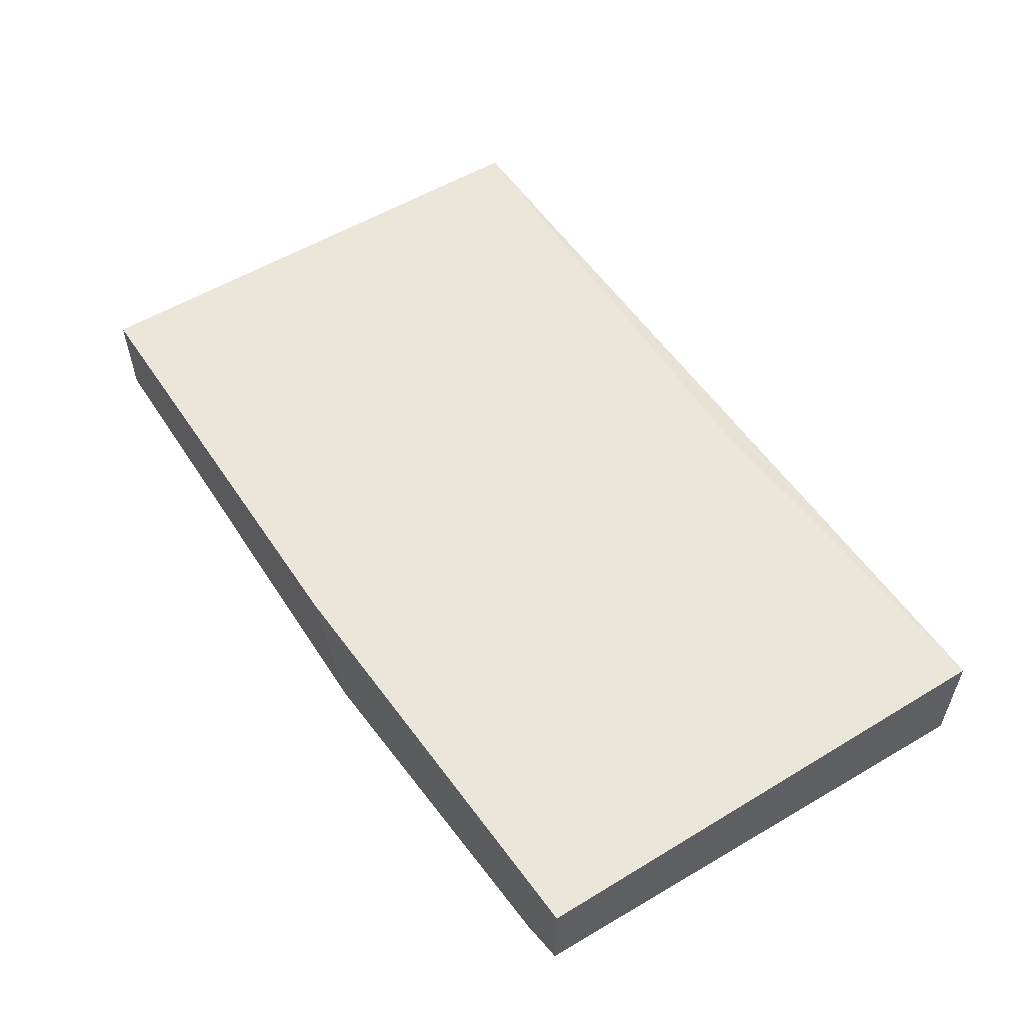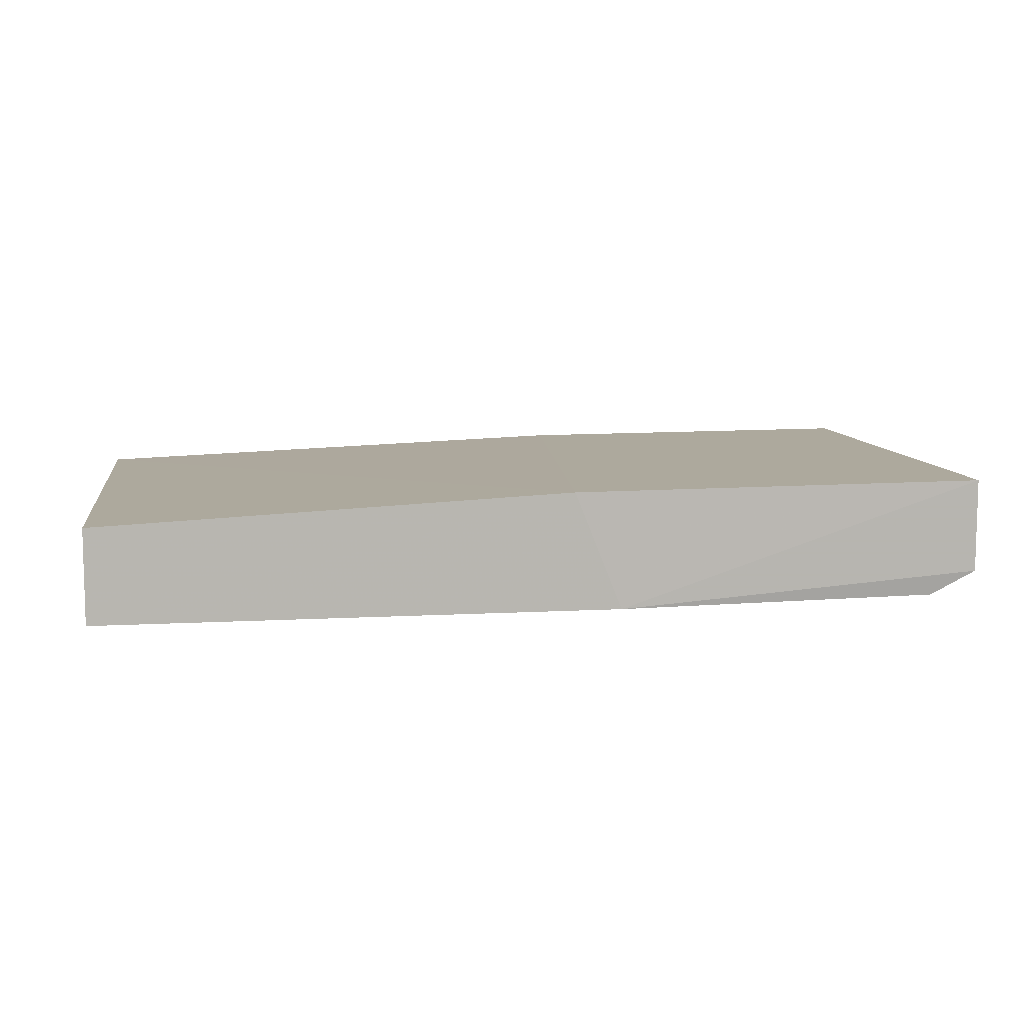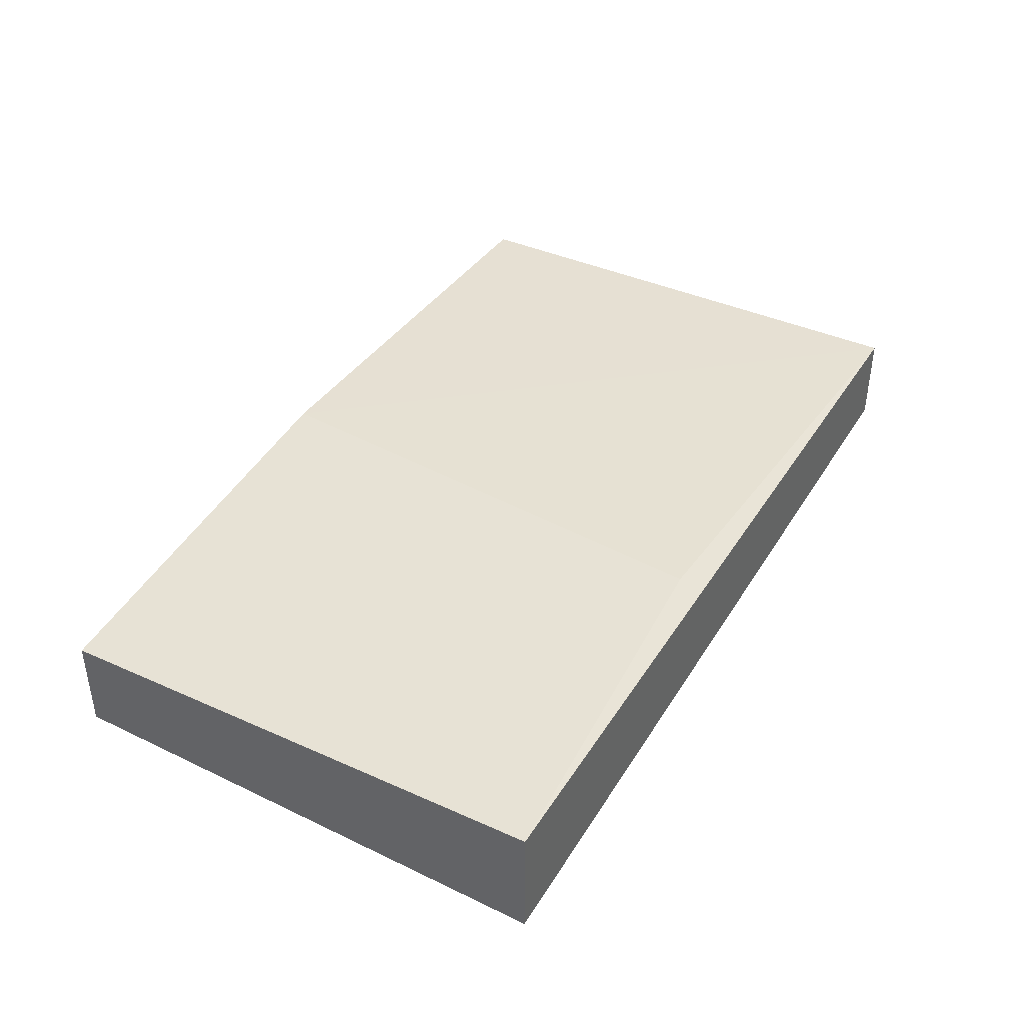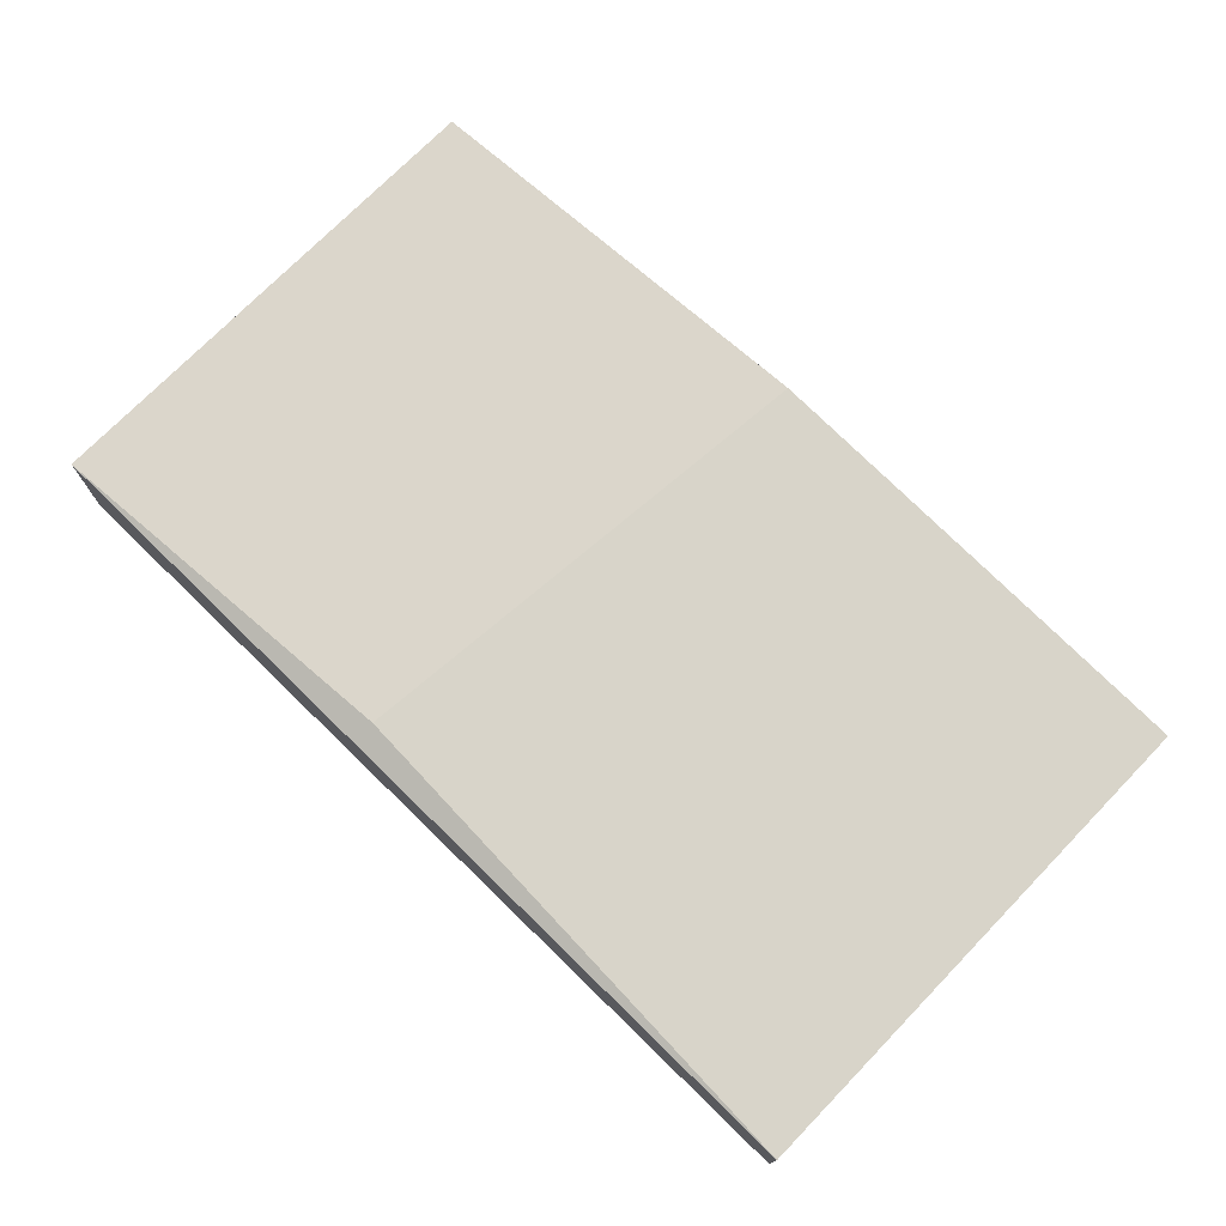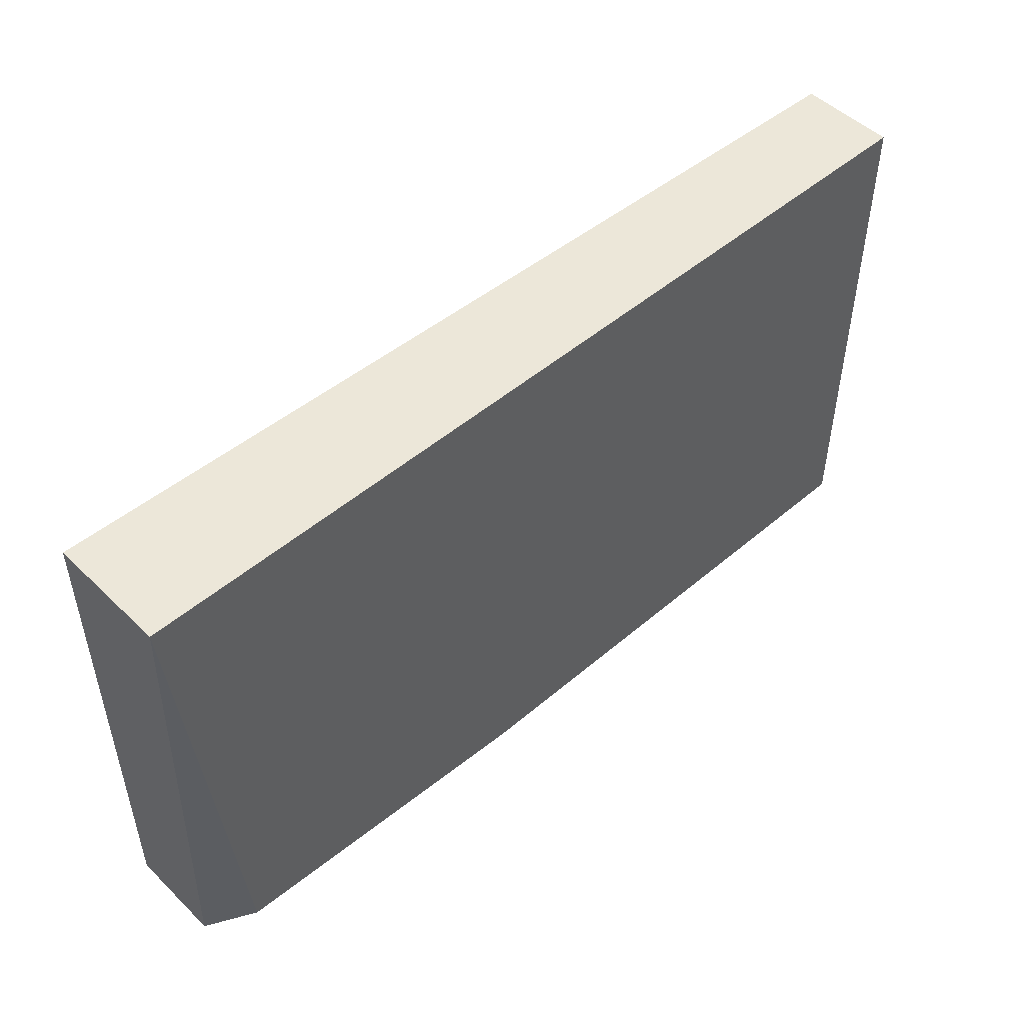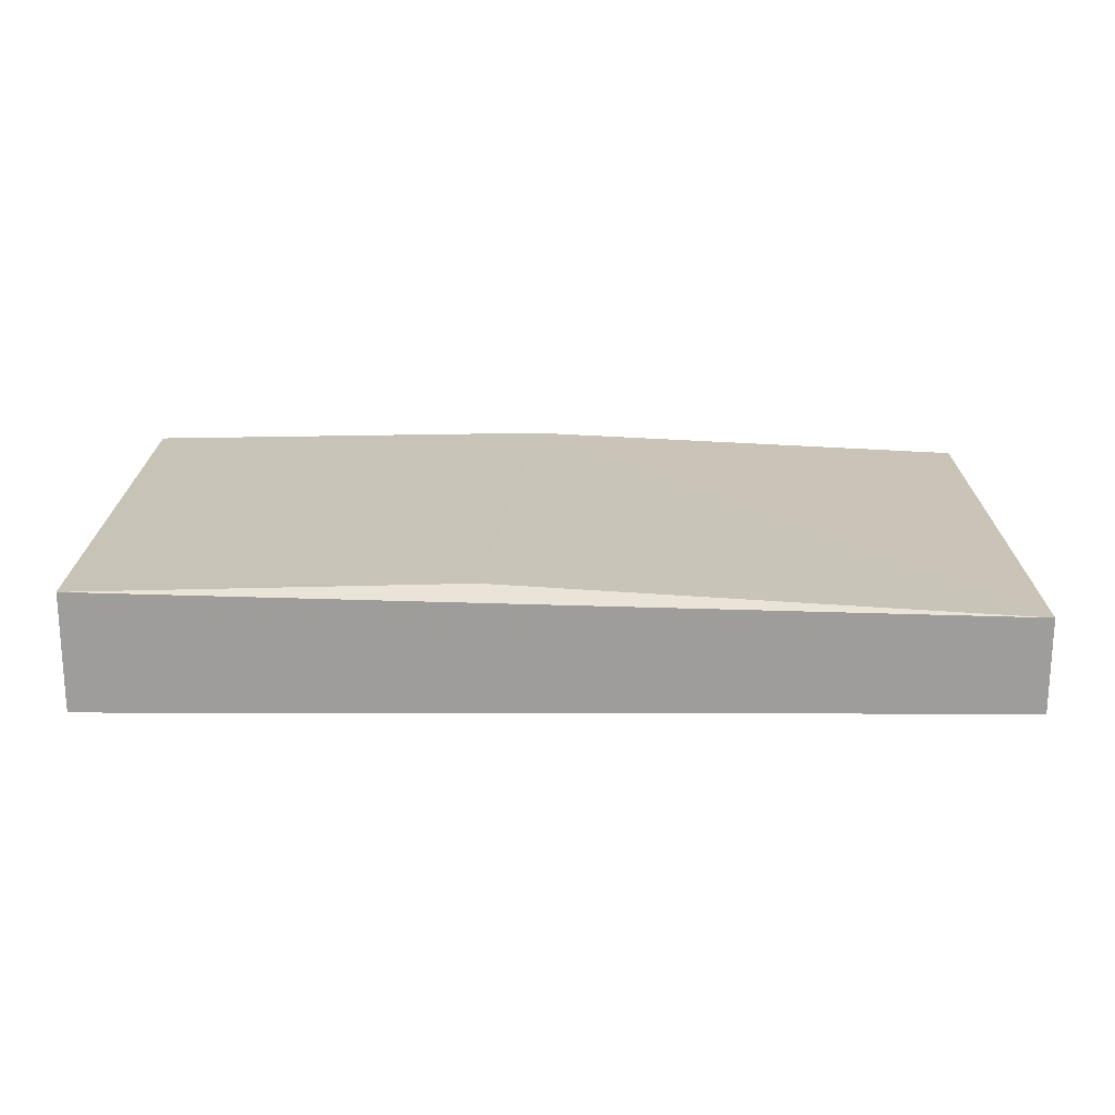
<metadata>
{"format":"obj","ext":"obj","renderer":"f3d","projection":"perspective","resolution":1024,"background":"white","views":[{"elev":55.0,"azim":57.5,"up":"+Z"},{"elev":8.9,"azim":-8.6,"up":"+Z"},{"elev":40.4,"azim":118.8,"up":"+Z"},{"elev":73.6,"azim":-135.8,"up":"+Z"},{"elev":49.6,"azim":136.7,"up":"+Y"},{"elev":19.6,"azim":-179.8,"up":"+Z"}]}
</metadata>
<code>
v 0.06492 -0.02772 -0.03496
v 0.06796 0.004171 -0.03496
v 0.06796 0.004171 -0.02737
v 0.06796 -0.02772 -0.02737
v 0.06796 -0.02772 -0.03345
v 0.04062 -0.02924 -0.02737
v 0.04366 -0.02924 -0.03496
v 0.04366 0.00265 -0.02737
v 0.01026 -0.02924 -0.03496
v 0.01026 -0.02924 -0.02889
v 0.01026 0.004171 -0.03496
v 0.01026 0.004171 -0.02889
f 1 5 7
f 3 2 11
f 11 2 1
f 11 1 9
f 3 11 12
f 11 9 12
f 3 6 4
f 2 3 4
f 9 6 10
f 6 12 10
f 12 9 10
f 6 3 8
f 3 12 8
f 12 6 8
f 1 2 5
f 2 4 5
f 5 4 7
f 6 9 7
f 9 1 7
f 4 6 7

</code>
